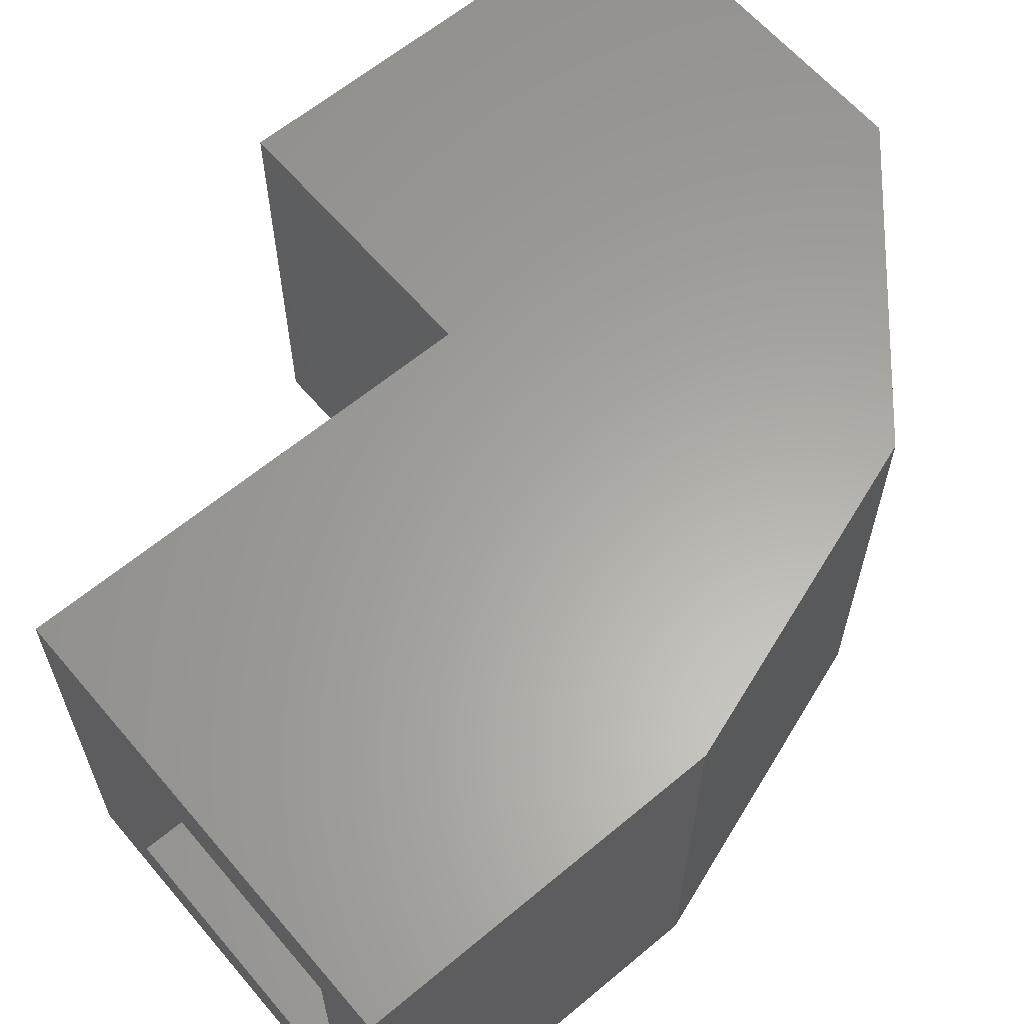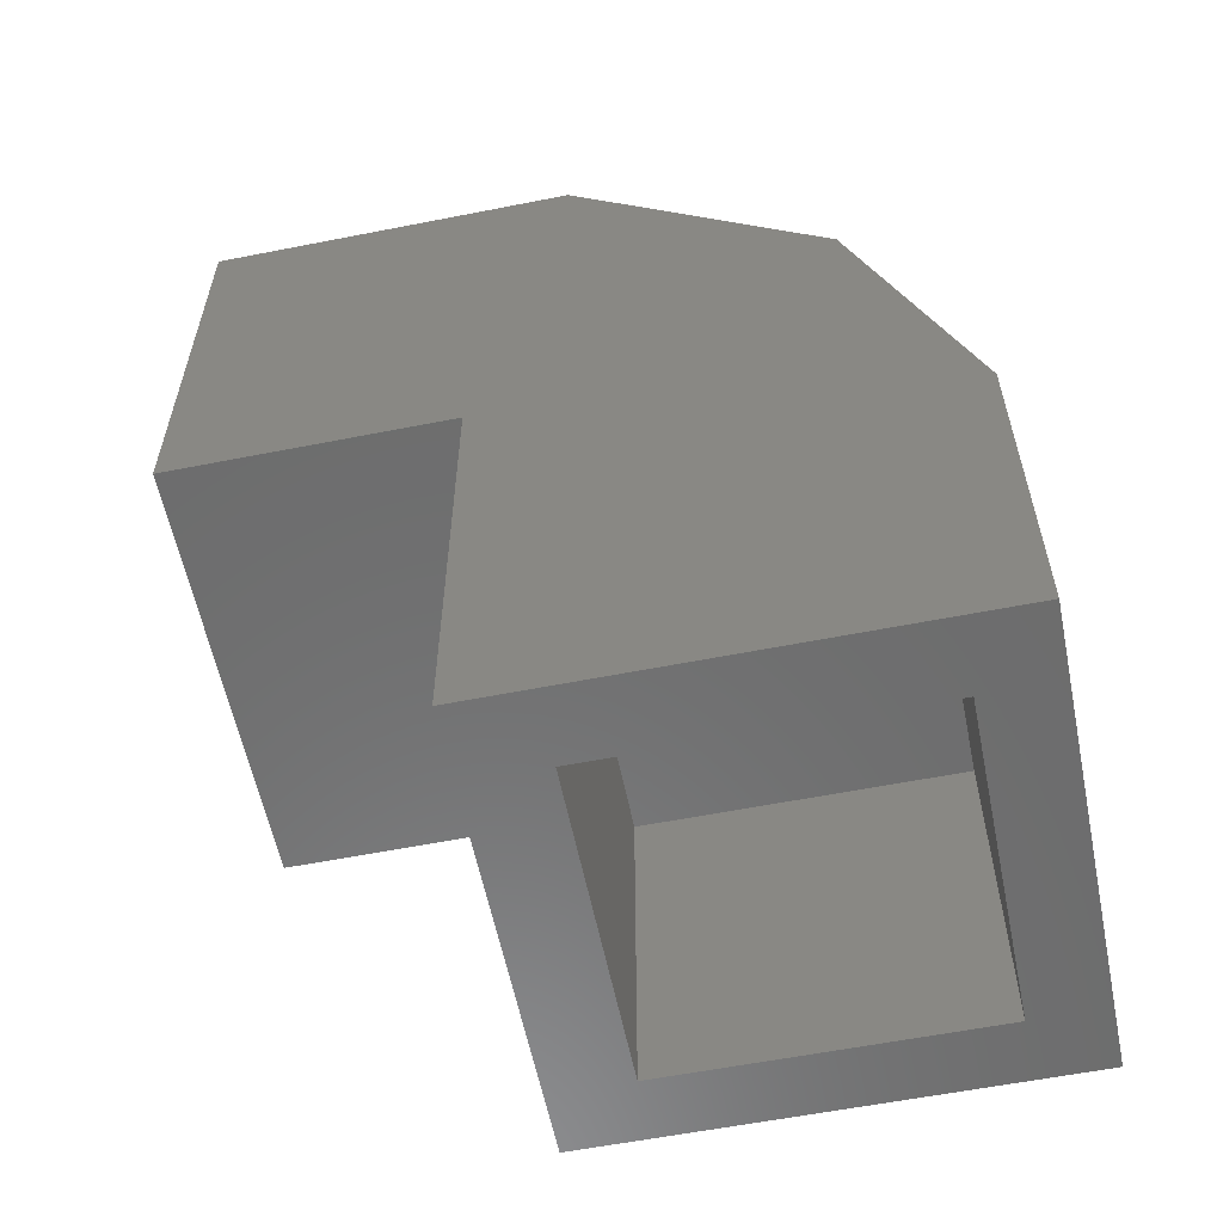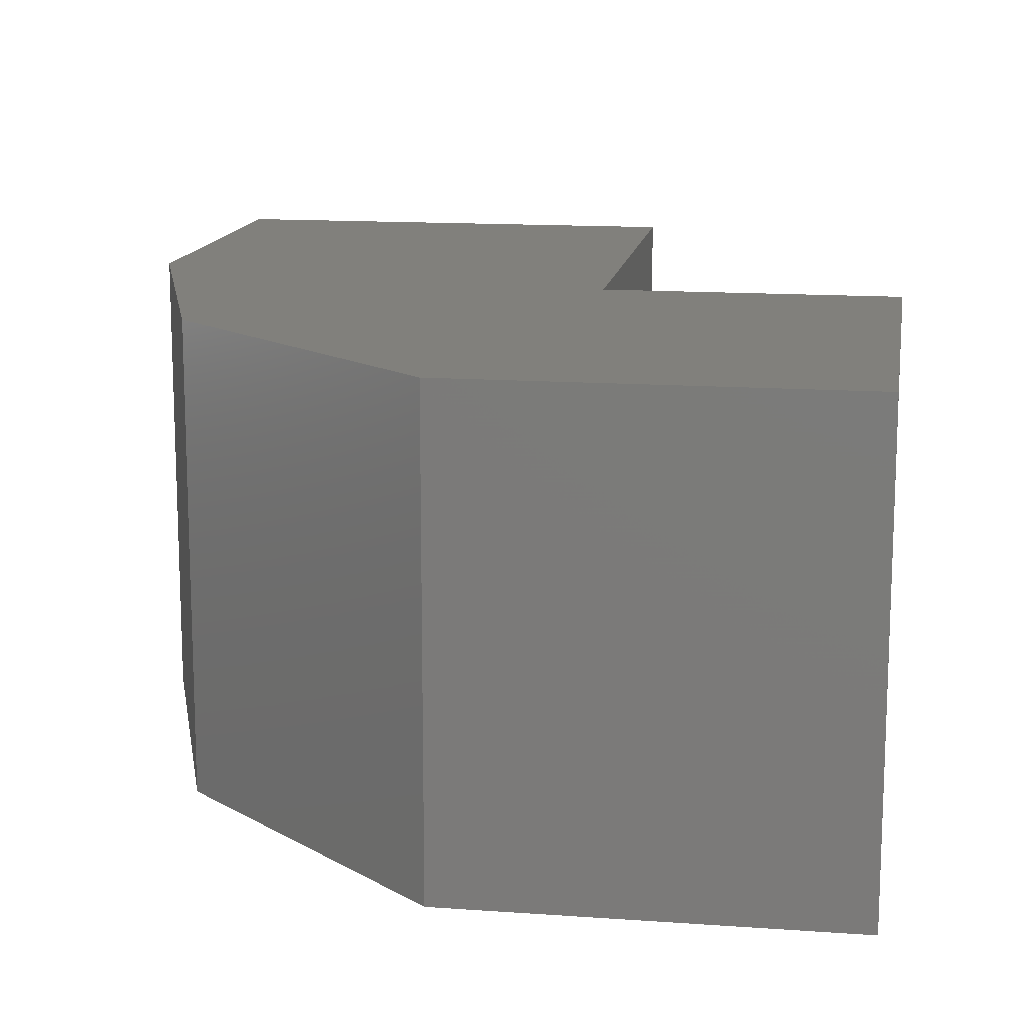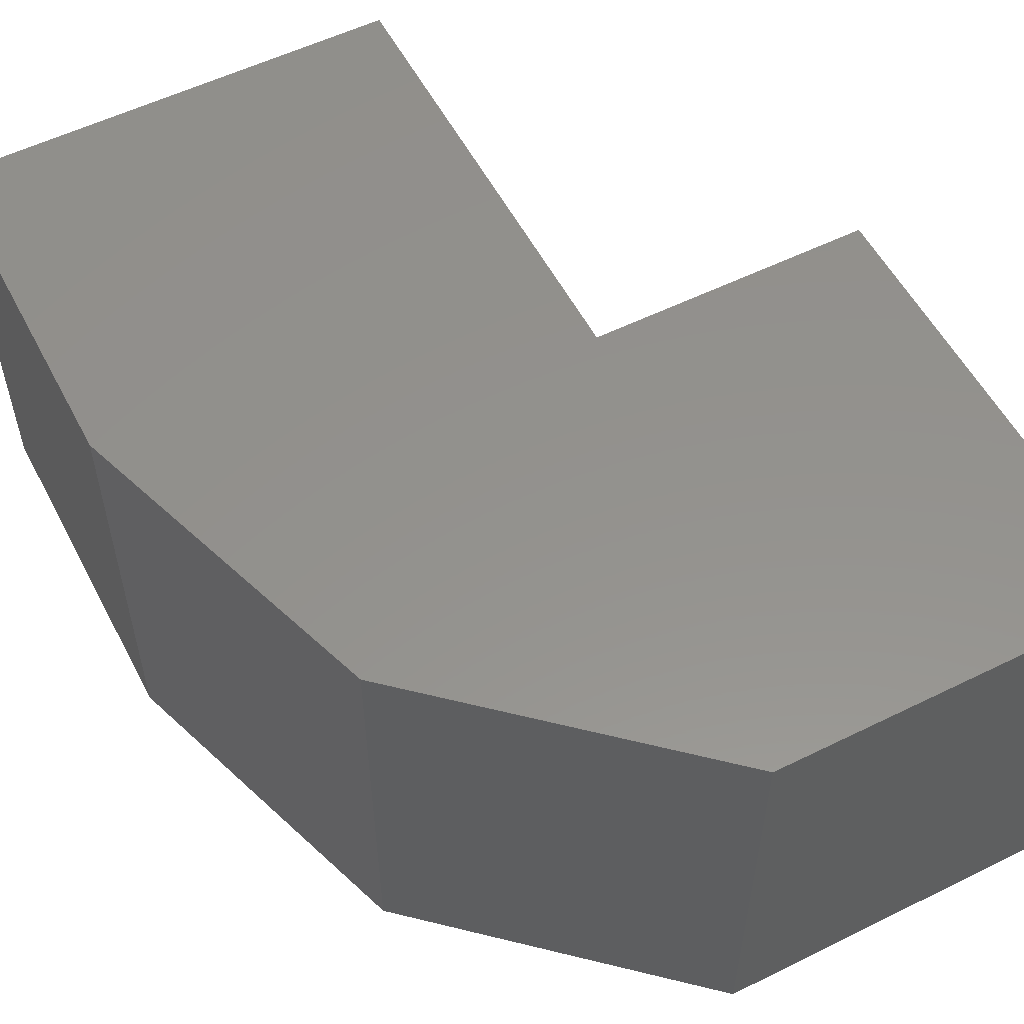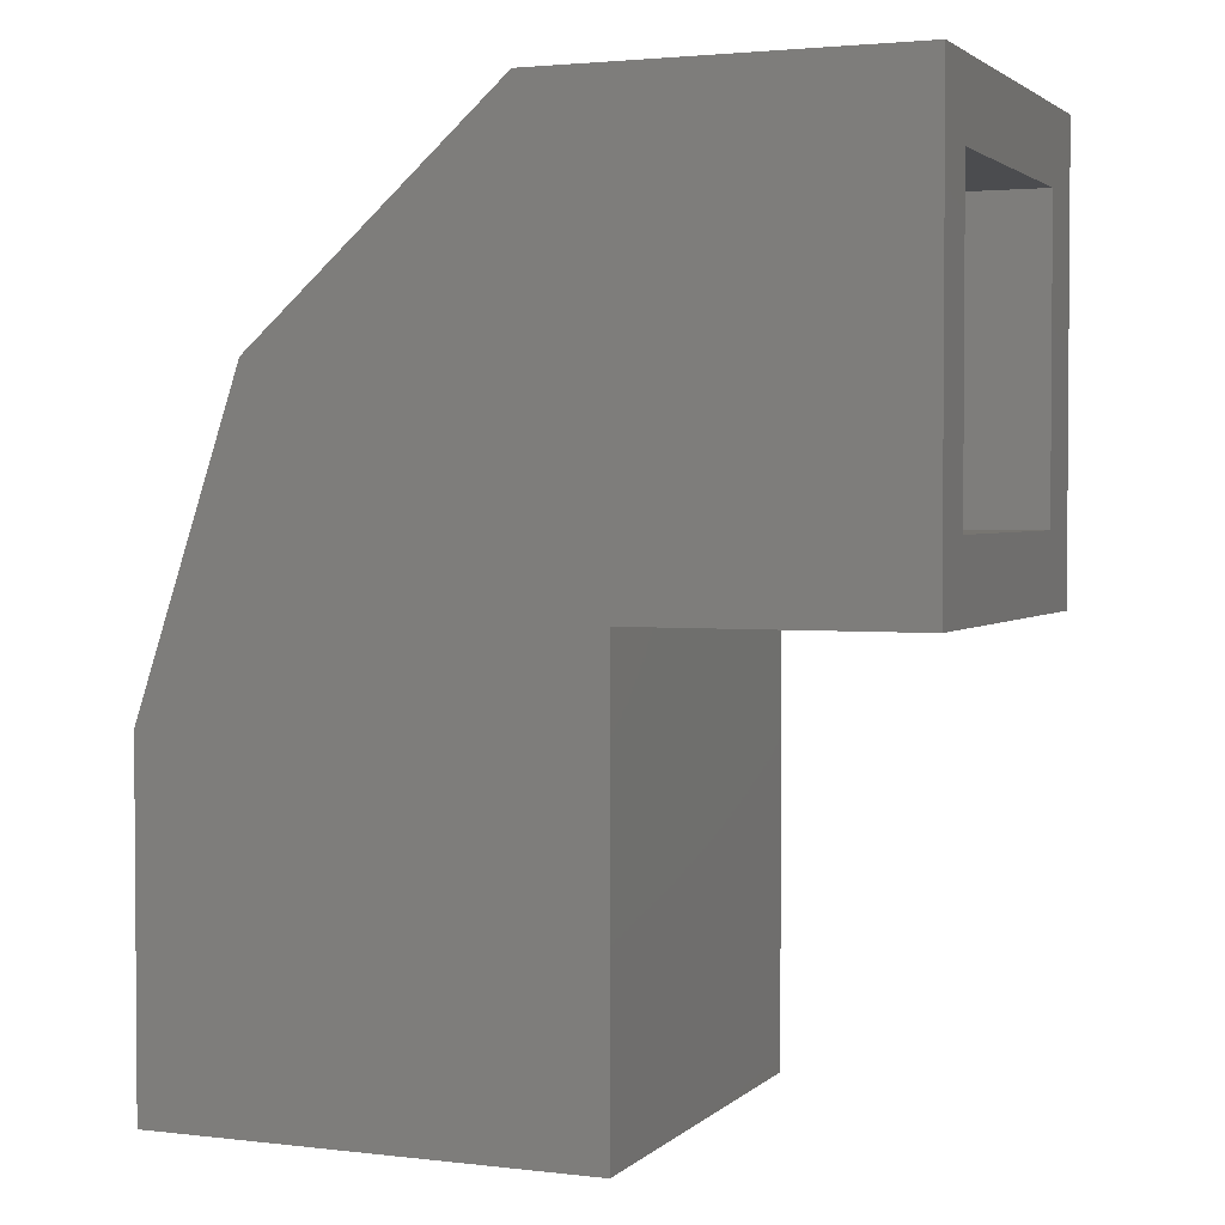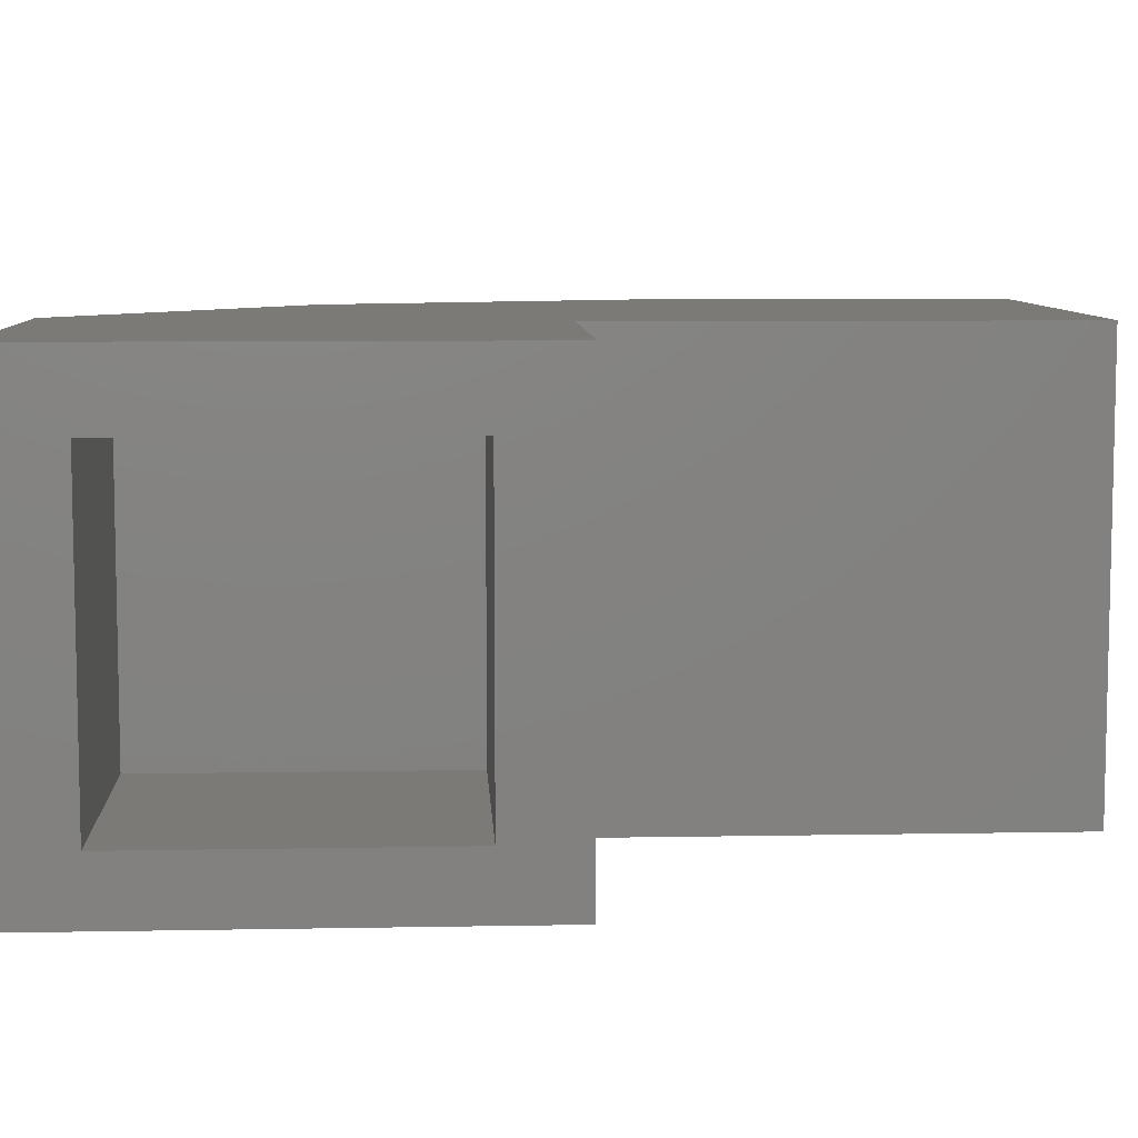
<metadata>
{"format":"stl","ext":"stl","renderer":"f3d","projection":"perspective","resolution":1024,"background":"white","views":[{"elev":62.1,"azim":49.7,"up":"+Z"},{"elev":-58.7,"azim":11.5,"up":"+Y"},{"elev":14.0,"azim":-171.0,"up":"+Z"},{"elev":55.5,"azim":152.6,"up":"+Z"},{"elev":2.5,"azim":-157.8,"up":"+Y"},{"elev":7.9,"azim":-93.0,"up":"+Z"}]}
</metadata>
<code>
# stl→obj: 54 verts, 104 faces
v -3.815e-06 2.463 0
v -2.381 -0.03103 0
v -2.381 -12.46 0
v -10 -0.03102 0
v -3.815e-06 2.463 11.99
v -2.381 -0.03103 11.99
v -10 -0.03102 11.99
v -2.381 -12.46 11.99
v -2.57 10.43 10.08
v -2.57 2.031 10.08
v -2.57 2.031 1.68
v -2.57 10.43 1.68
v -10 2.031 10.08
v -10 3.866 10.08
v -10 10.43 10.08
v -10 3.866 1.68
v -10 2.031 1.68
v -10 12.46 10
v -10 10.43 10
v -10 10.43 3.515
v -10 10.43 1.68
v -10 12.46 0
v -10 2.031 10
v -10 2.031 8.245
v -10 -0.03102 10
v -0.3039 -3.136 10.08
v 8.096 -3.136 10.08
v 8.096 -3.136 1.68
v -0.3039 -3.136 1.68
v 10 -12.46 11.99
v 5.793 -12.46 10.08
v -0.3039 -12.46 10.08
v 8.096 -12.46 1.68
v 5.793 -12.46 1.68
v 8.096 -12.46 10.08
v -0.3039 -12.46 1.68
v 8.096 -12.46 7.776
v 8.096 -12.46 10
v 10 -12.46 10
v -2.381 -12.46 10
v -0.3039 -12.46 10
v -0.3039 -12.46 3.984
v -3.815e-06 12.46 0
v 10 -2.734 0
v 7.03 6.153 0
v 10 -12.46 0
v 10 -2.734 11.99
v 7.03 6.153 11.99
v -3.815e-06 12.46 11.99
v -10 12.46 11.99
v 7.03 6.153 10
v -3.815e-06 12.46 10
v -2.381 -0.03103 10
v 10 -2.734 10
f 1 2 3
f 1 4 2
f 5 6 7
f 5 8 6
f 9 10 11
f 12 9 11
f 7 13 14
f 10 14 13
f 7 14 15
f 16 11 17
f 18 19 20
f 12 20 19
f 21 16 22
f 18 15 19
f 12 21 20
f 13 23 10
f 24 23 25
f 10 23 24
f 26 27 28
f 29 26 28
f 30 31 32
f 28 33 34
f 31 30 35
f 35 27 31
f 34 3 36
f 37 38 39
f 40 32 41
f 36 42 29
f 40 41 42
f 42 41 29
f 4 1 43
f 4 43 22
f 1 44 45
f 1 45 43
f 44 1 3
f 44 3 46
f 47 30 8
f 47 8 5
f 48 47 5
f 48 5 49
f 49 5 7
f 49 7 50
f 51 48 49
f 51 49 52
f 45 51 52
f 45 52 43
f 52 49 50
f 52 50 18
f 43 52 18
f 43 18 22
f 18 50 7
f 18 7 15
f 25 7 6
f 25 6 53
f 4 25 53
f 4 53 2
f 53 6 8
f 53 8 40
f 2 53 40
f 2 40 3
f 40 8 30
f 40 30 32
f 51 45 44
f 51 44 54
f 48 51 54
f 48 54 47
f 54 44 46
f 54 46 39
f 47 54 39
f 47 39 30
f 25 23 13
f 25 13 7
f 4 22 16
f 4 16 17
f 12 11 16
f 12 16 21
f 9 15 14
f 9 14 10
f 12 19 15
f 12 15 9
f 17 24 25
f 17 25 4
f 10 24 17
f 10 17 11
f 18 20 21
f 18 21 22
f 26 32 31
f 26 31 27
f 39 46 33
f 39 33 37
f 46 3 34
f 46 34 33
f 39 38 35
f 39 35 30
f 29 28 34
f 29 34 36
f 3 40 42
f 3 42 36
f 27 35 38
f 27 38 37
f 29 41 32
f 29 32 26
f 27 37 33
f 27 33 28

</code>
